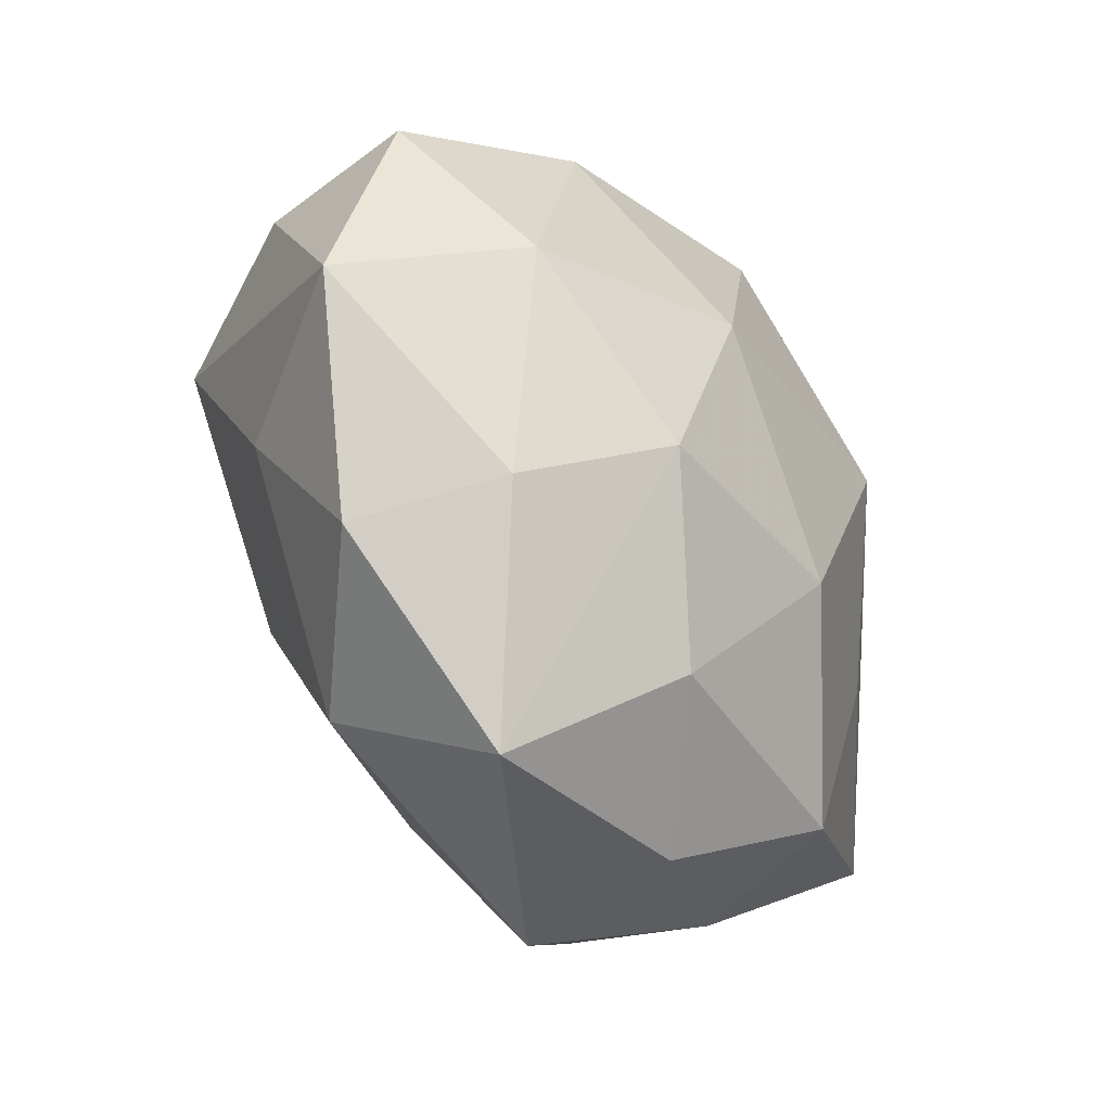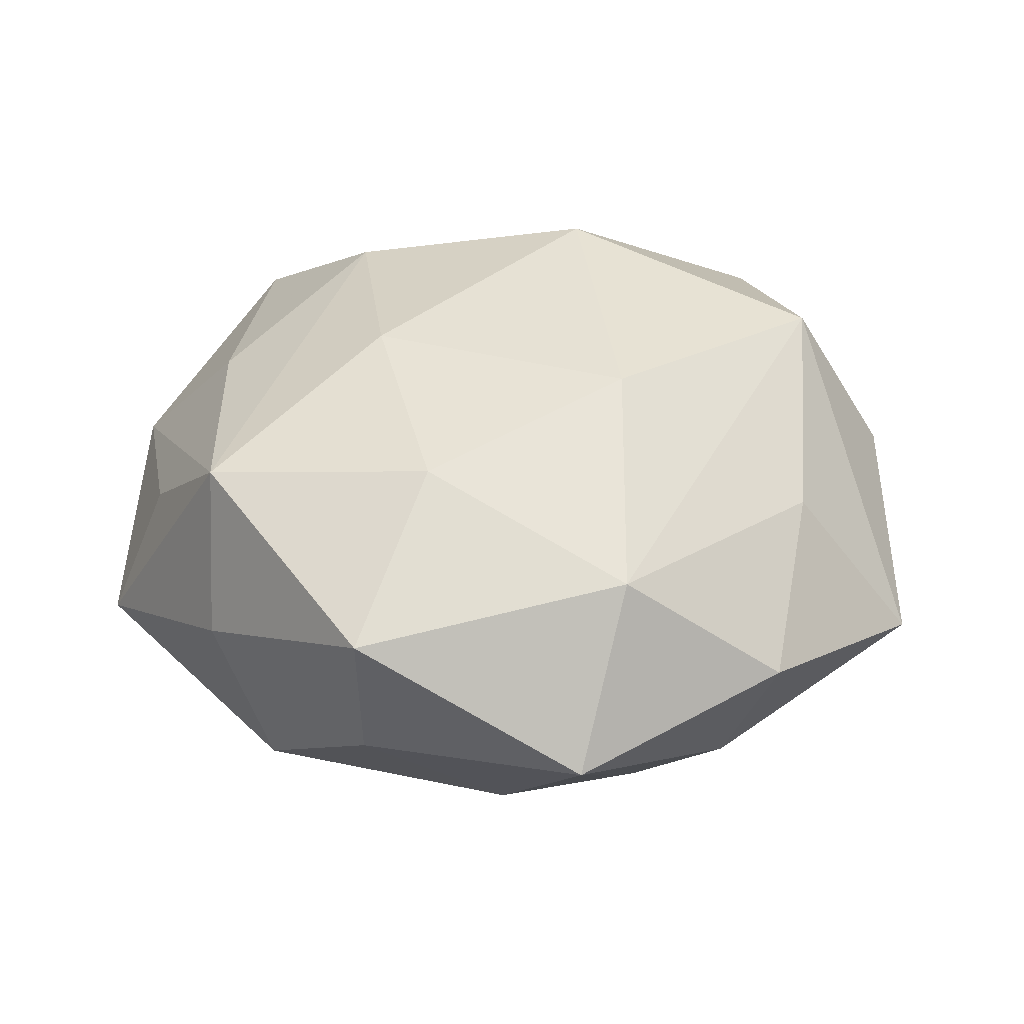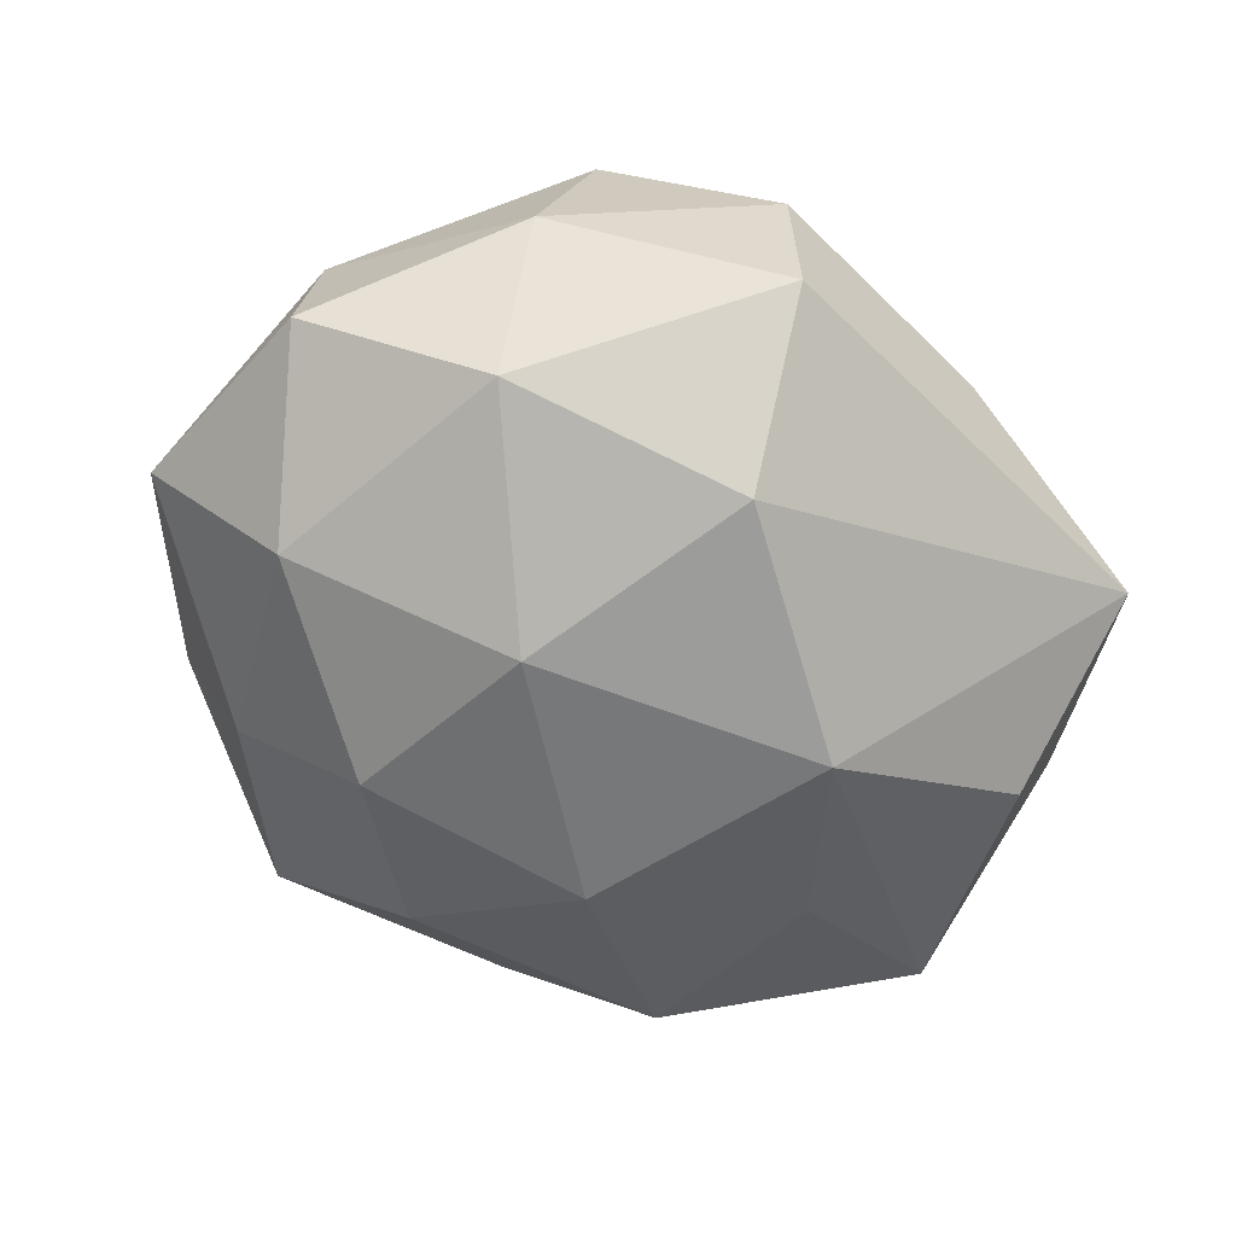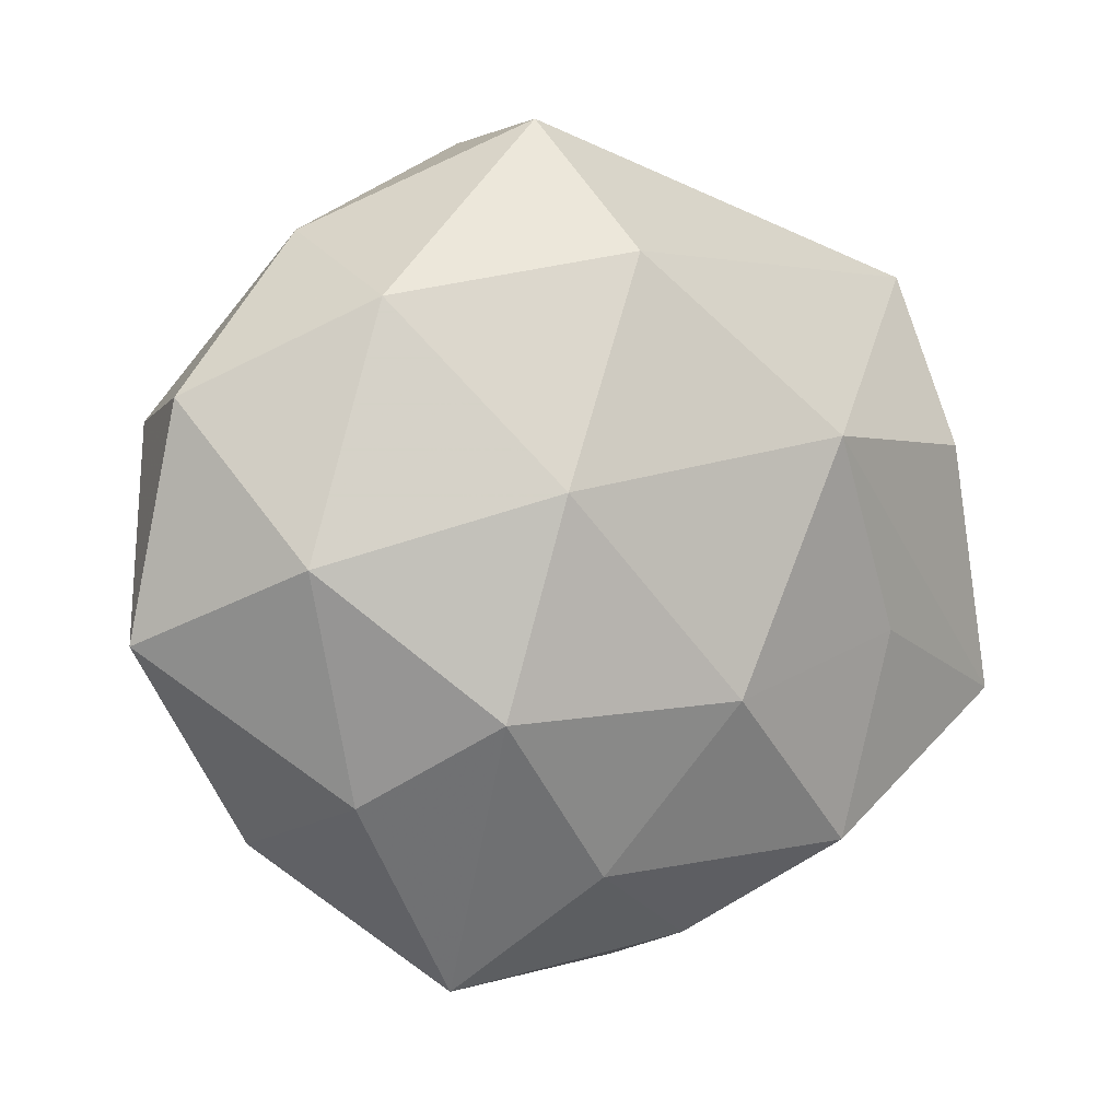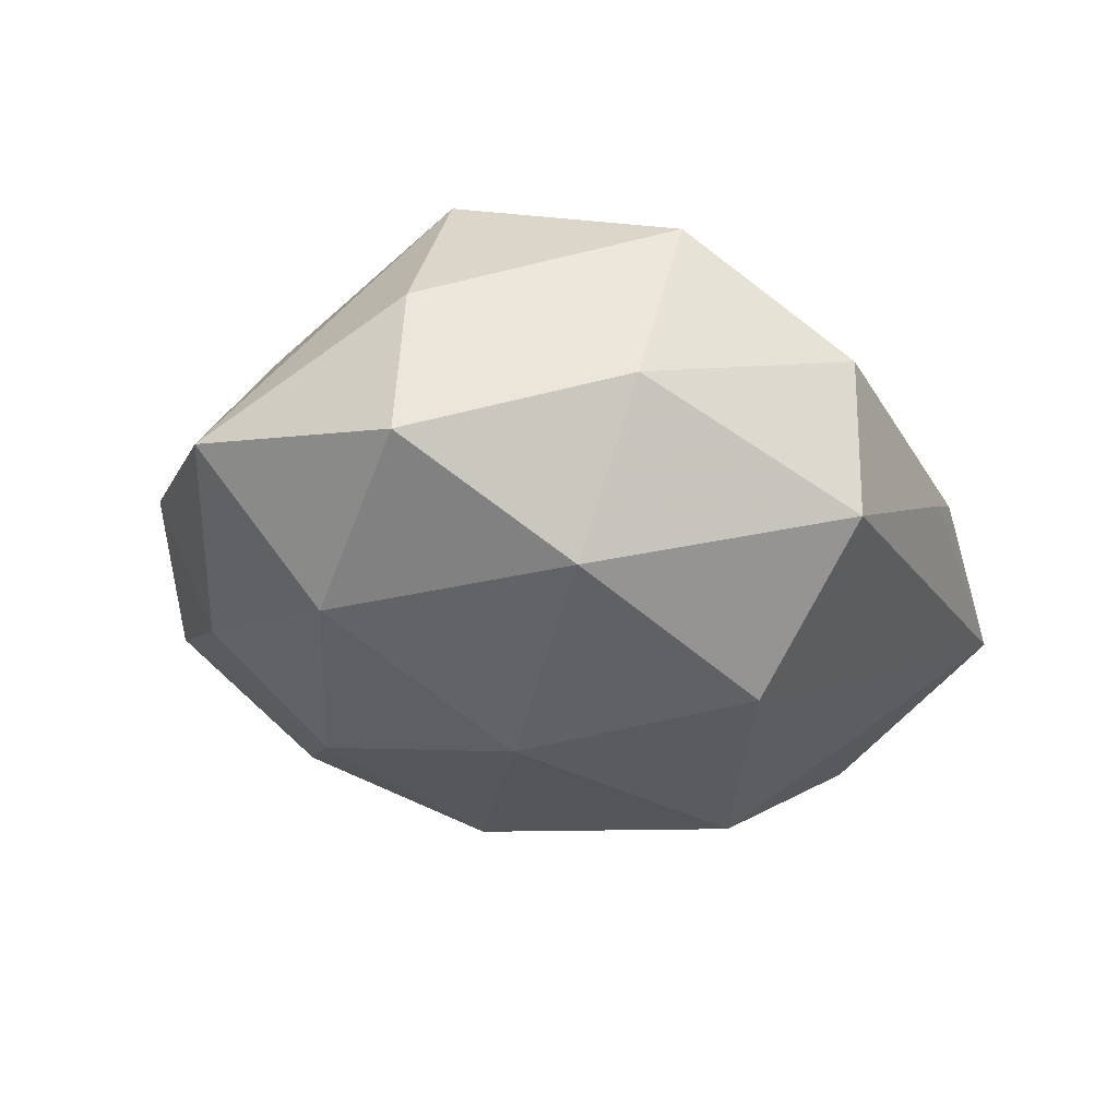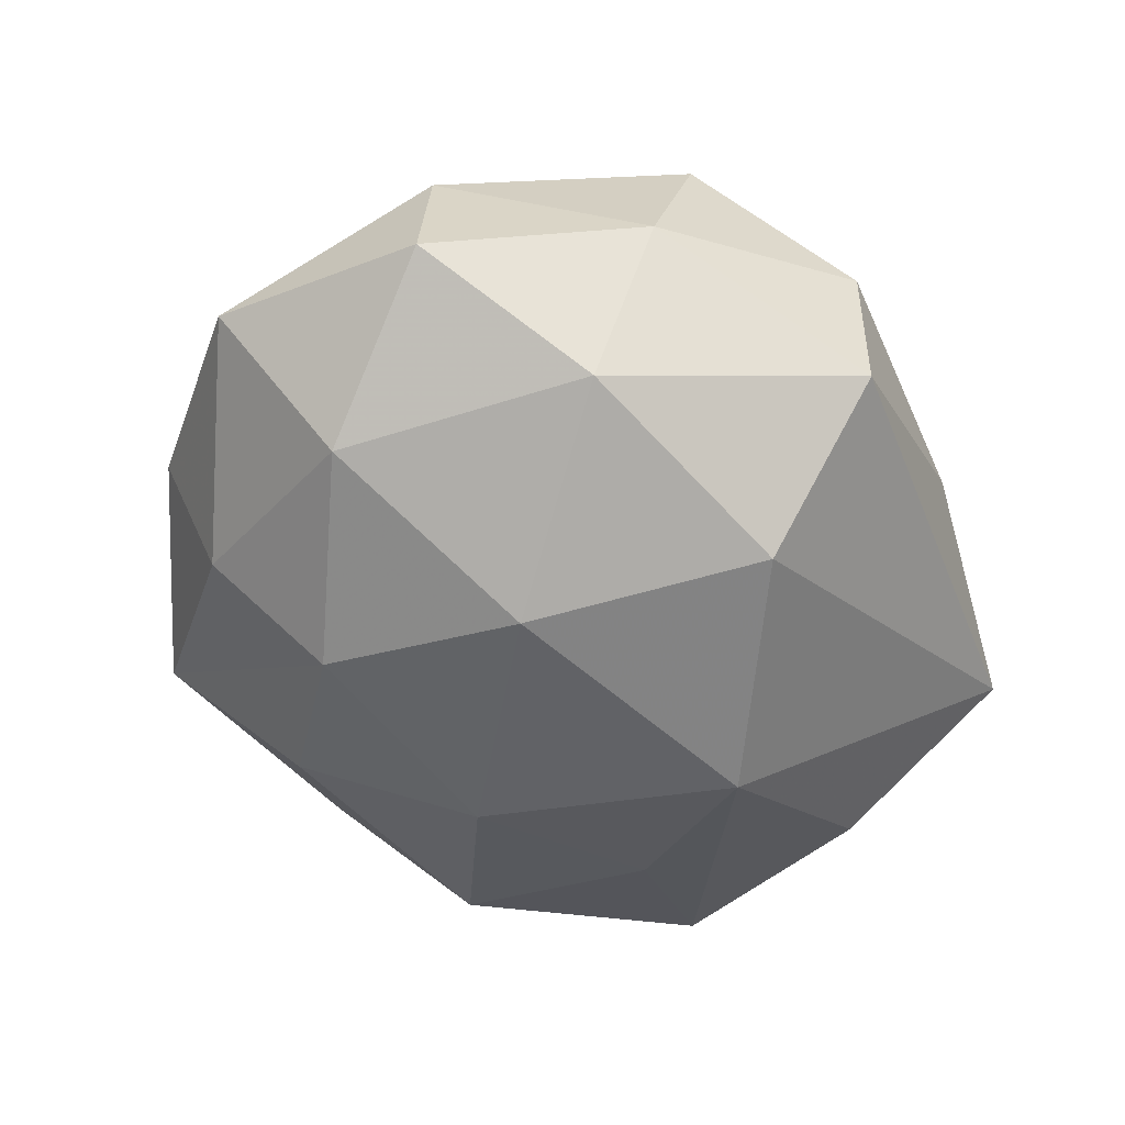
<metadata>
{"format":"obj","ext":"obj","renderer":"f3d","projection":"perspective","resolution":1024,"background":"white","views":[{"elev":-51.0,"azim":122.2,"up":"+Y"},{"elev":34.5,"azim":7.8,"up":"+Z"},{"elev":-63.0,"azim":146.1,"up":"+Z"},{"elev":-4.4,"azim":154.5,"up":"+Y"},{"elev":-28.4,"azim":126.0,"up":"+Z"},{"elev":-55.2,"azim":124.0,"up":"+Z"}]}
</metadata>
<code>
v 0.03217 0.008311 0.02357
v 0.01679 -0.01882 -0.02319
v 0.02437 0.03072 0.01608
v 0.04601 -0.01148 -0.003905
v 0.02685 -0.02636 -0.01189
v -0.01584 0.008627 -0.02791
v -0.01413 -0.004868 0.02518
v 0.004166 0.02507 -0.02521
v -0.02651 -0.00905 -0.01927
v -0.03757 0.01031 -0.01454
v -0.03907 -0.01226 0.006545
v 0.04171 0.01079 0.006889
v -0.01065 -0.03892 -0.005168
v -0.03374 0.001815 0.01633
v -0.02017 0.01715 0.02364
v 0.03369 -0.01271 0.01254
v -0.03762 0.0295 -0.003714
v 0.01332 -0.01129 0.02569
v -0.01373 0.03706 0.0005537
v 0.009929 0.04089 0.004483
v -0.0105 -0.04203 0.01029
v -0.02952 -0.02338 0.01773
v -0.04505 -0.01418 -0.008411
v 0.005252 0.01629 0.02901
v 0.008711 0.03997 -0.01183
v -0.03435 0.02826 0.01282
v -0.006232 -0.01637 -0.02543
v 0.02969 0.02897 -0.002449
v 0.03247 -0.02985 0.002164
v -0.02914 -0.02944 0.001012
v 0.01269 0.002007 -0.02759
v -0.005566 -0.02495 0.02104
v 0.02718 0.02012 -0.0188
v 0.01309 -0.04422 -0.001969
v -0.02314 -0.02962 -0.01523
v 0.0163 -0.03333 0.01468
v 0.003387 -0.03283 -0.01589
v 0.03412 -0.005064 -0.01885
v -0.04578 0.007996 0.002463
v 0.04361 0.0111 -0.009067
f 2 31 38
f 4 40 12
f 4 38 40
f 26 17 39
f 21 22 30
f 30 22 23
f 23 35 30
f 15 24 26
f 40 38 33
f 33 38 31
f 27 31 2
f 8 17 25
f 25 33 8
f 8 33 31
f 2 34 37
f 37 27 2
f 35 27 37
f 13 34 21
f 21 30 13
f 13 30 35
f 35 37 13
f 13 37 34
f 12 3 1
f 1 3 24
f 24 18 1
f 1 4 12
f 12 40 28
f 28 3 12
f 28 33 25
f 40 33 28
f 26 24 20
f 24 3 20
f 20 28 25
f 3 28 20
f 21 34 36
f 36 34 29
f 36 1 18
f 7 18 24
f 24 15 7
f 7 15 22
f 2 38 5
f 38 4 5
f 5 34 2
f 29 34 5
f 5 4 29
f 23 22 11
f 11 39 23
f 22 39 11
f 14 15 26
f 22 15 14
f 26 39 14
f 14 39 22
f 31 27 6
f 6 8 31
f 17 8 6
f 29 4 16
f 4 1 16
f 16 36 29
f 1 36 16
f 19 17 26
f 26 20 19
f 25 17 19
f 19 20 25
f 32 7 22
f 18 7 32
f 32 22 21
f 21 36 32
f 32 36 18
f 9 35 23
f 23 6 9
f 9 27 35
f 9 6 27
f 10 6 23
f 17 6 10
f 23 39 10
f 10 39 17

</code>
